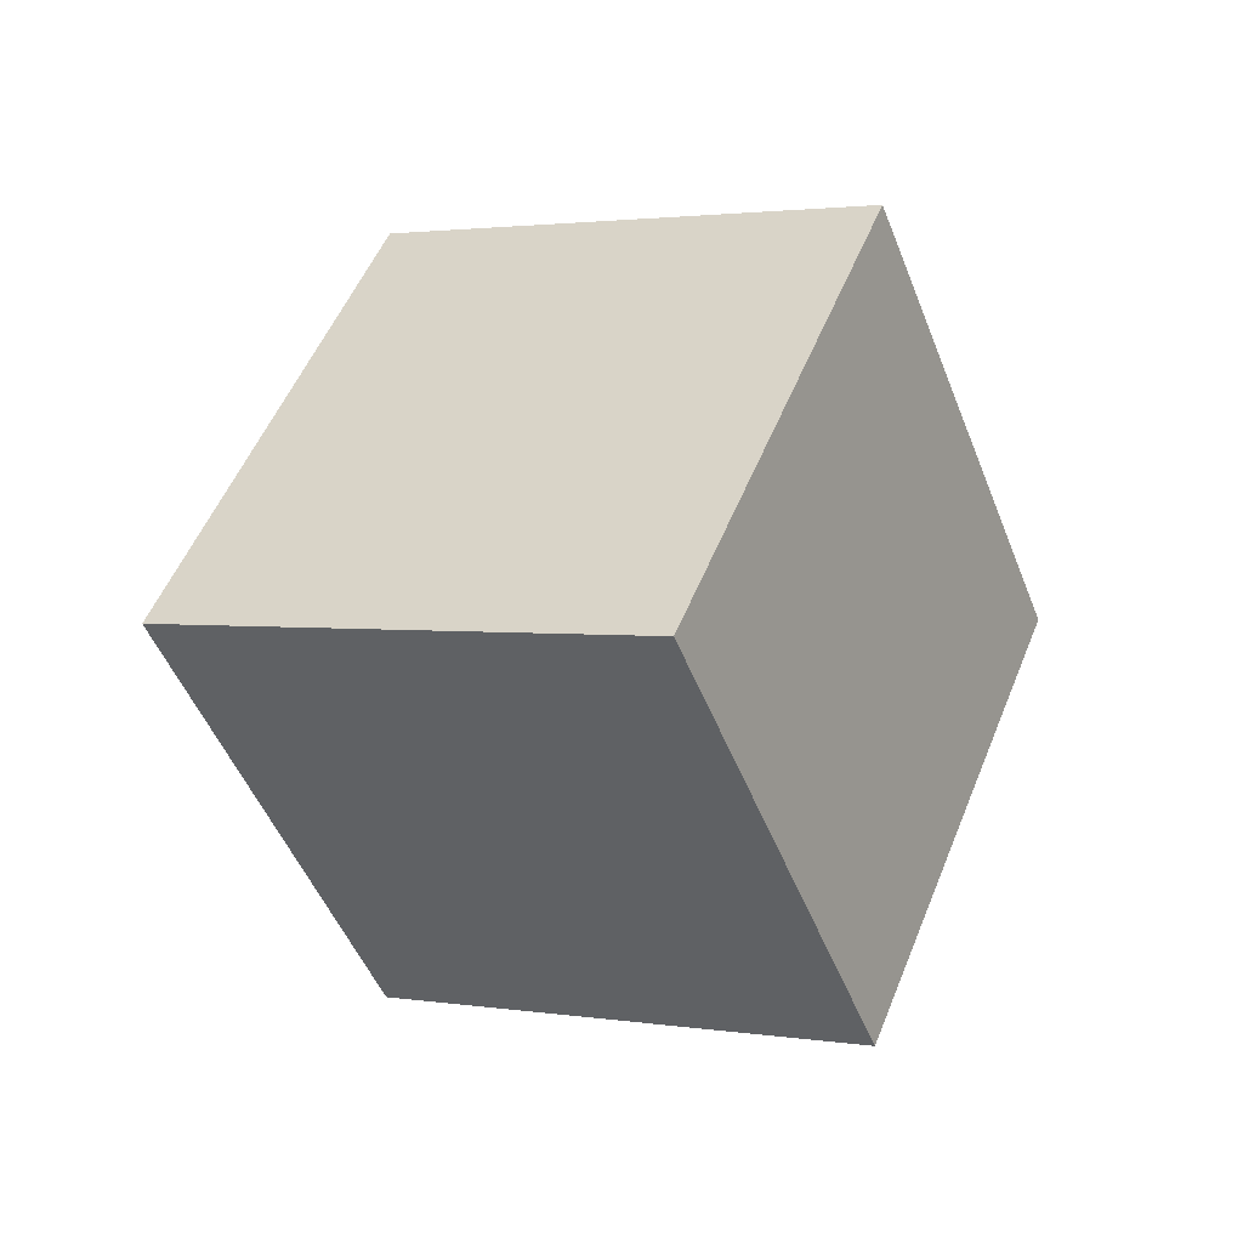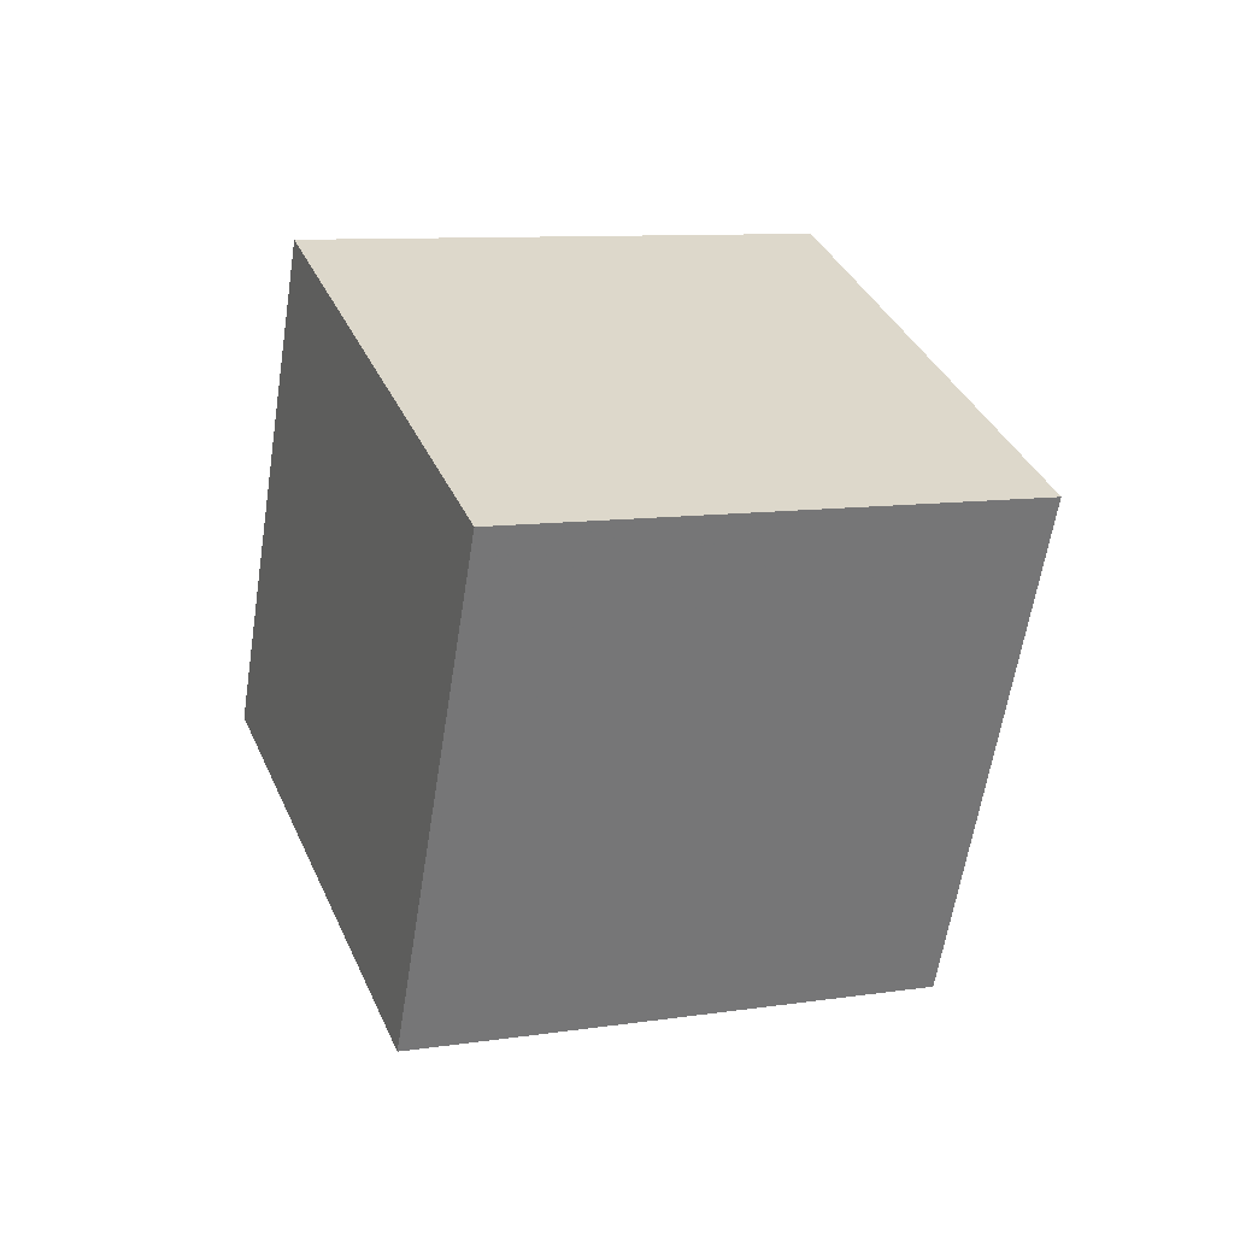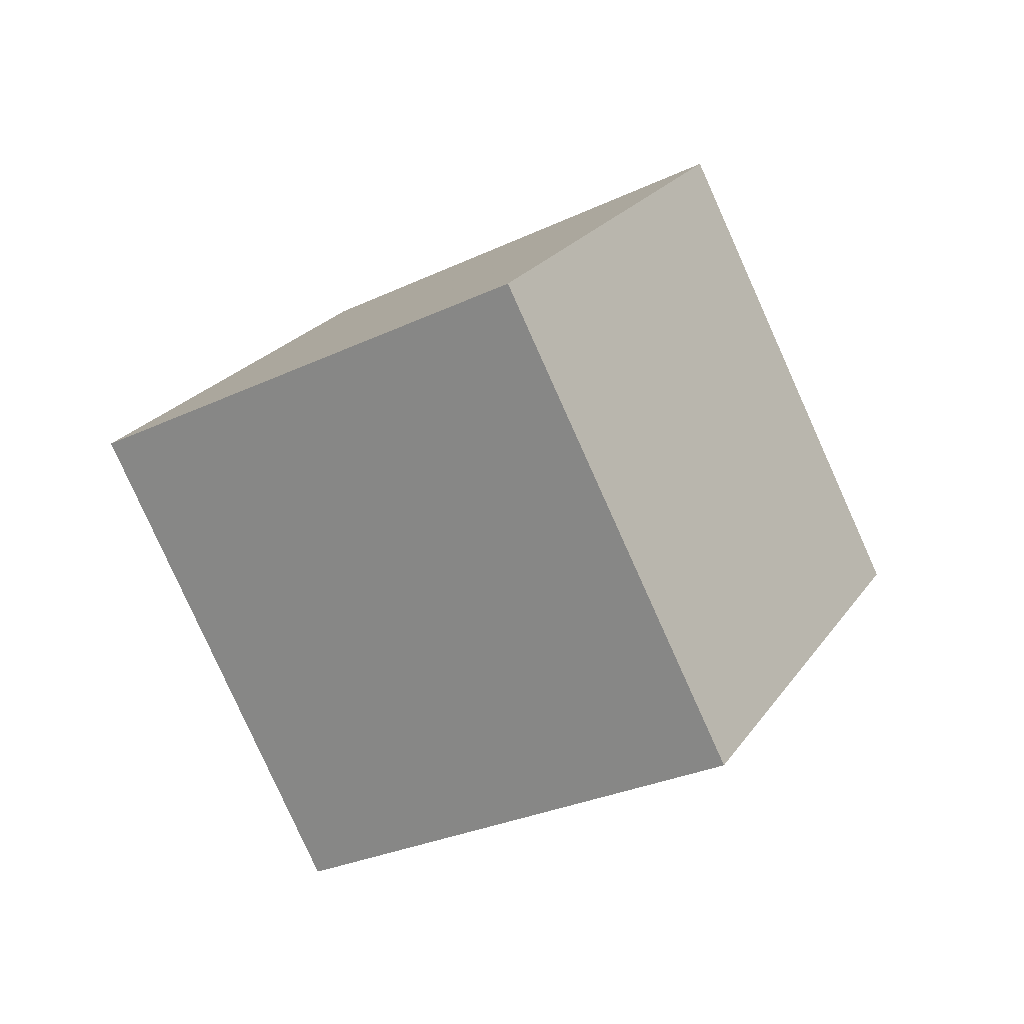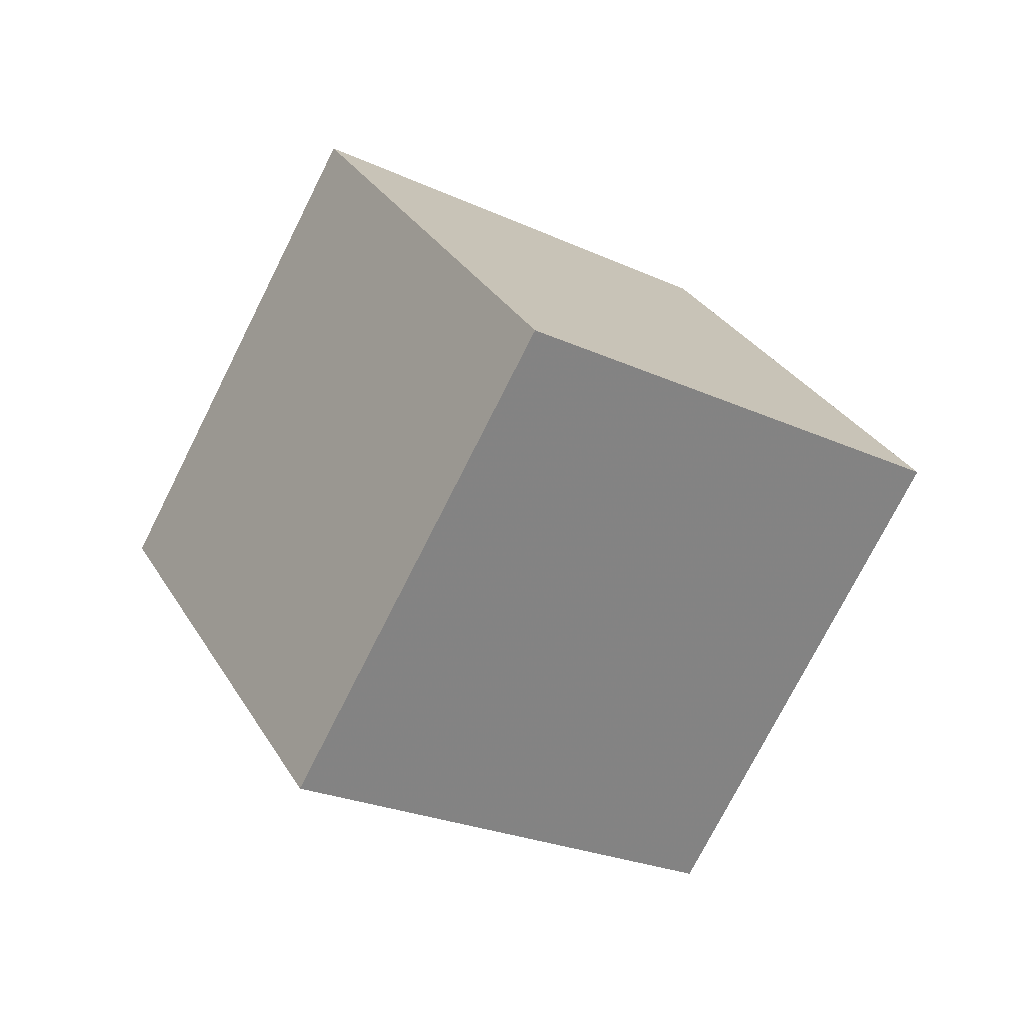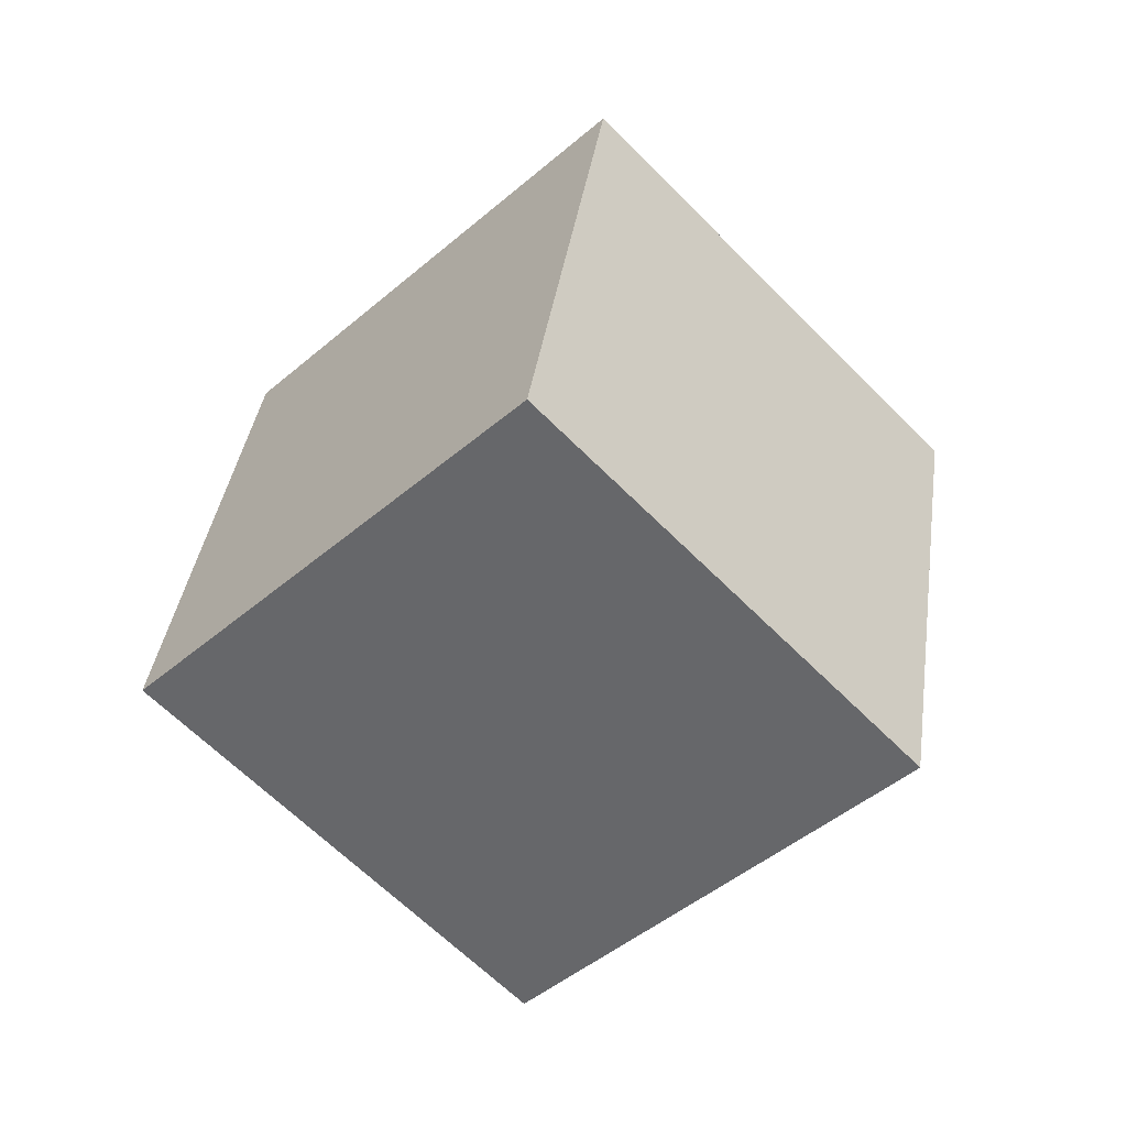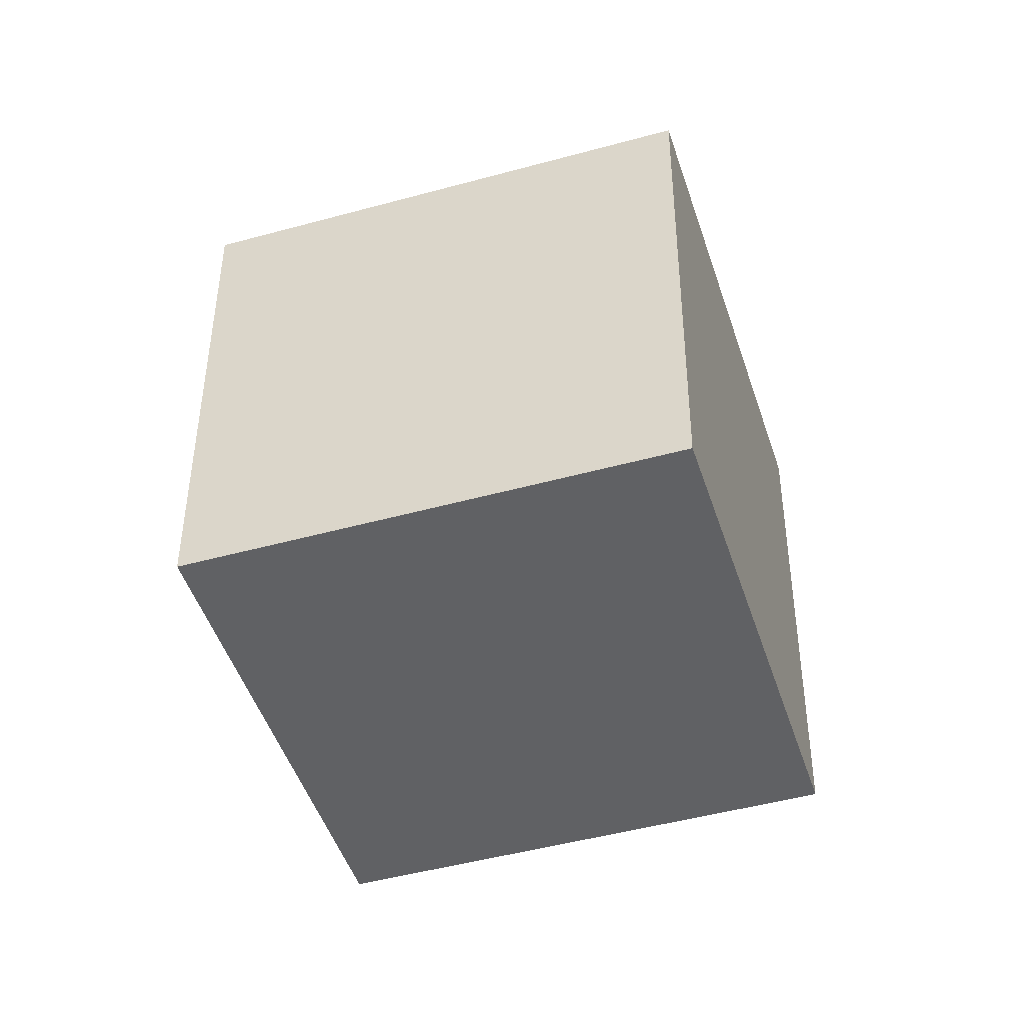
<metadata>
{"format":"obj","ext":"obj","renderer":"f3d","projection":"perspective","resolution":1024,"background":"white","views":[{"elev":0.5,"azim":95.7,"up":"+Z"},{"elev":-42.4,"azim":-146.0,"up":"+Y"},{"elev":-29.8,"azim":101.3,"up":"+Z"},{"elev":-22.4,"azim":27.5,"up":"+Z"},{"elev":37.6,"azim":-16.6,"up":"+Z"},{"elev":25.8,"azim":138.7,"up":"+Y"}]}
</metadata>
<code>
v -5.758 -2.698 11.43
v 0.5694 -5.686 4.282
v -1.618 6.403 11.29
v 4.709 3.415 4.142
v -12.3 0.1704 4.43
v -5.975 -2.818 -2.713
v -8.162 9.272 4.29
v -1.835 6.284 -2.854
f 2 4 1
f 5 2 1
f 1 4 3
f 3 5 1
f 2 8 4
f 6 2 5
f 6 8 2
f 4 8 3
f 7 5 3
f 3 8 7
f 7 6 5
f 8 6 7

</code>
